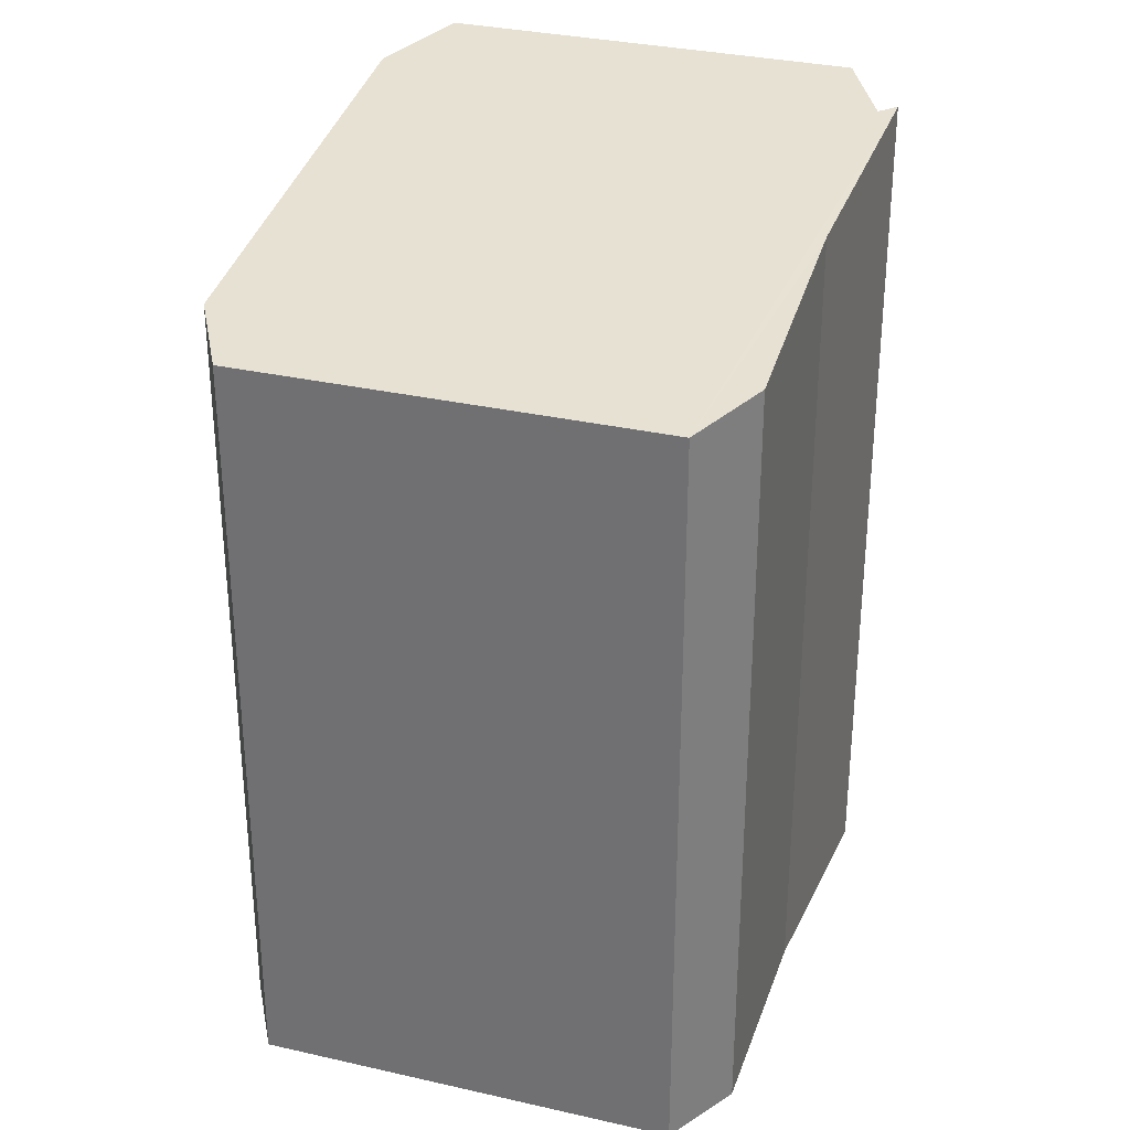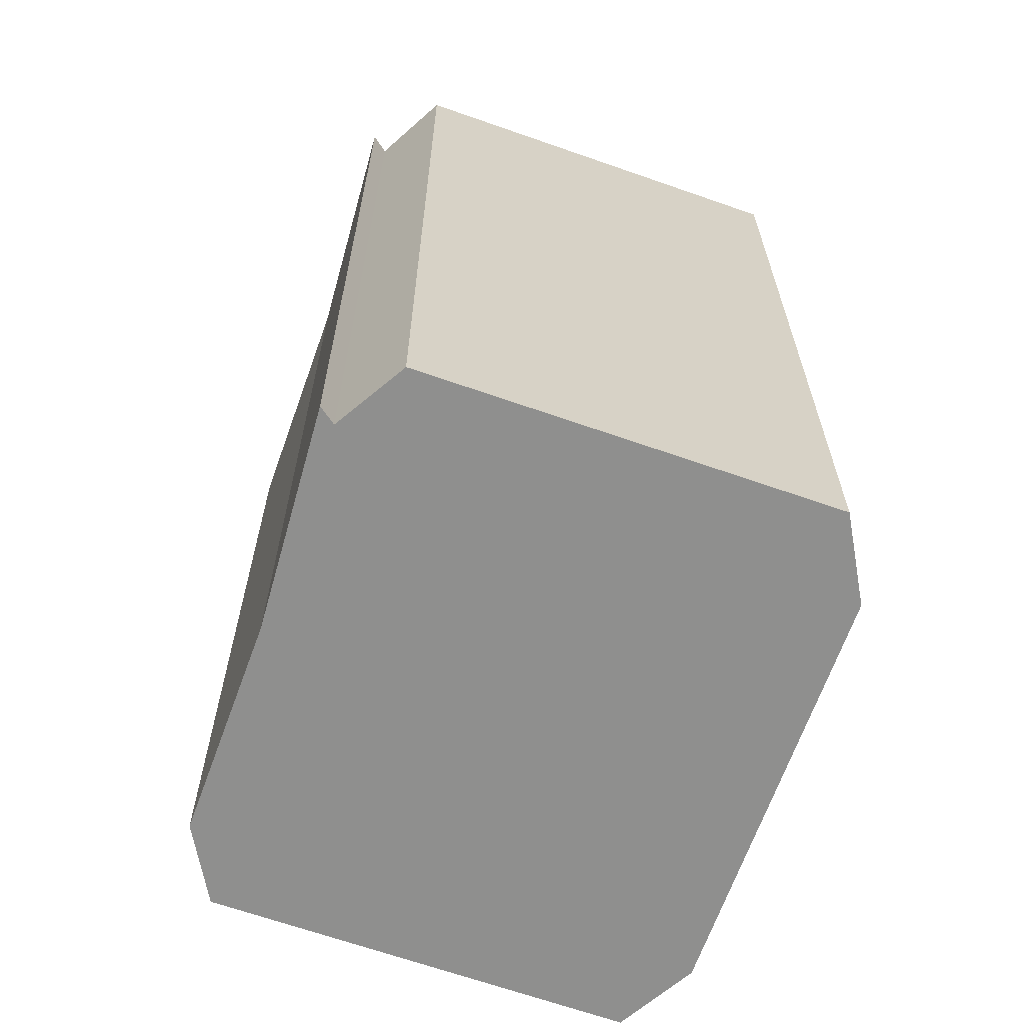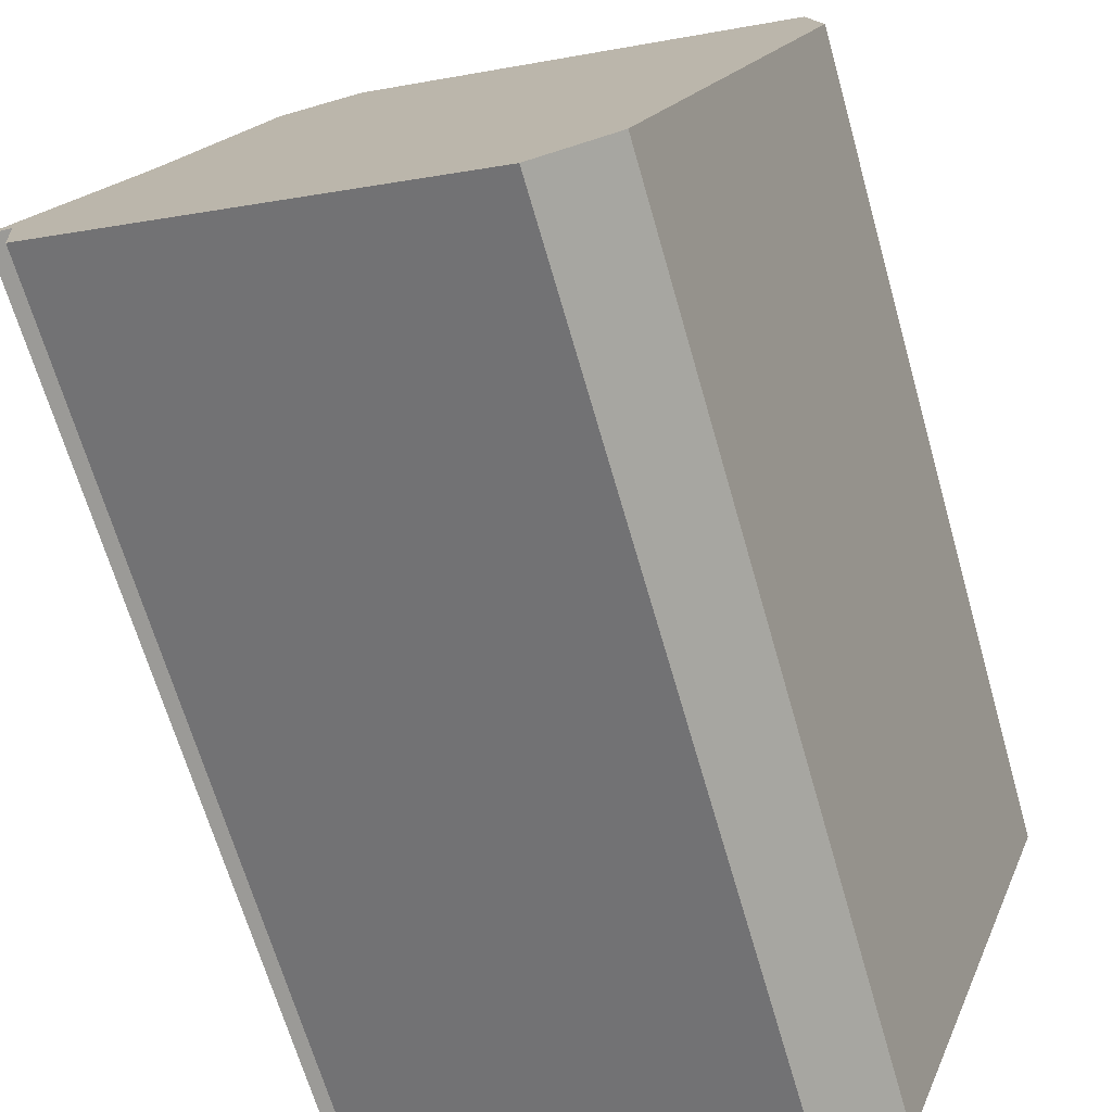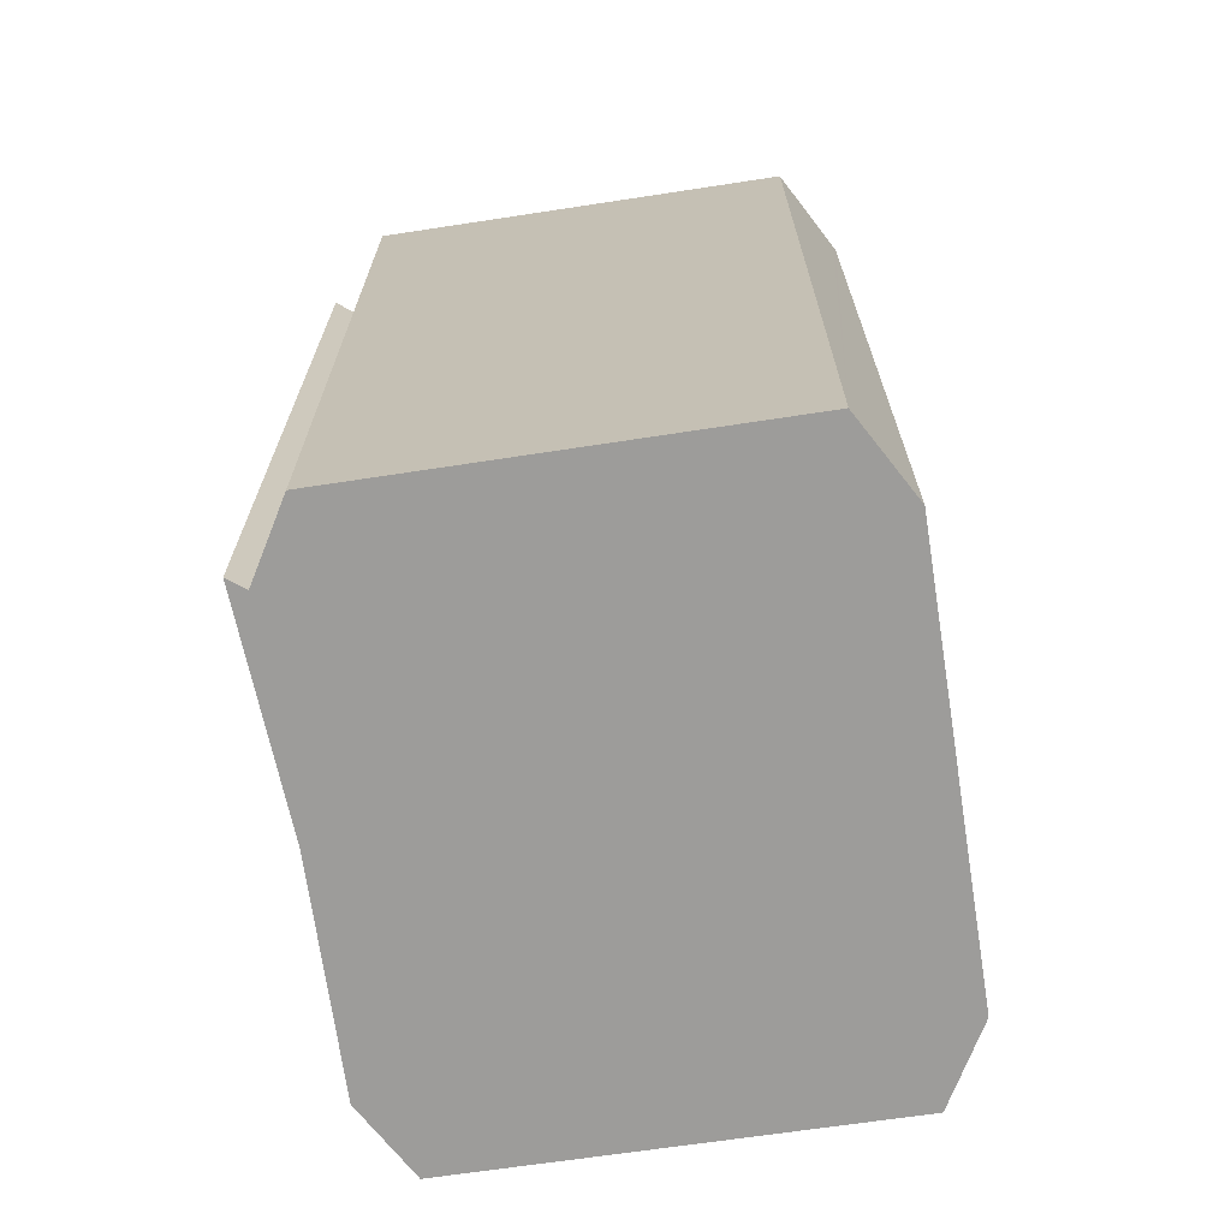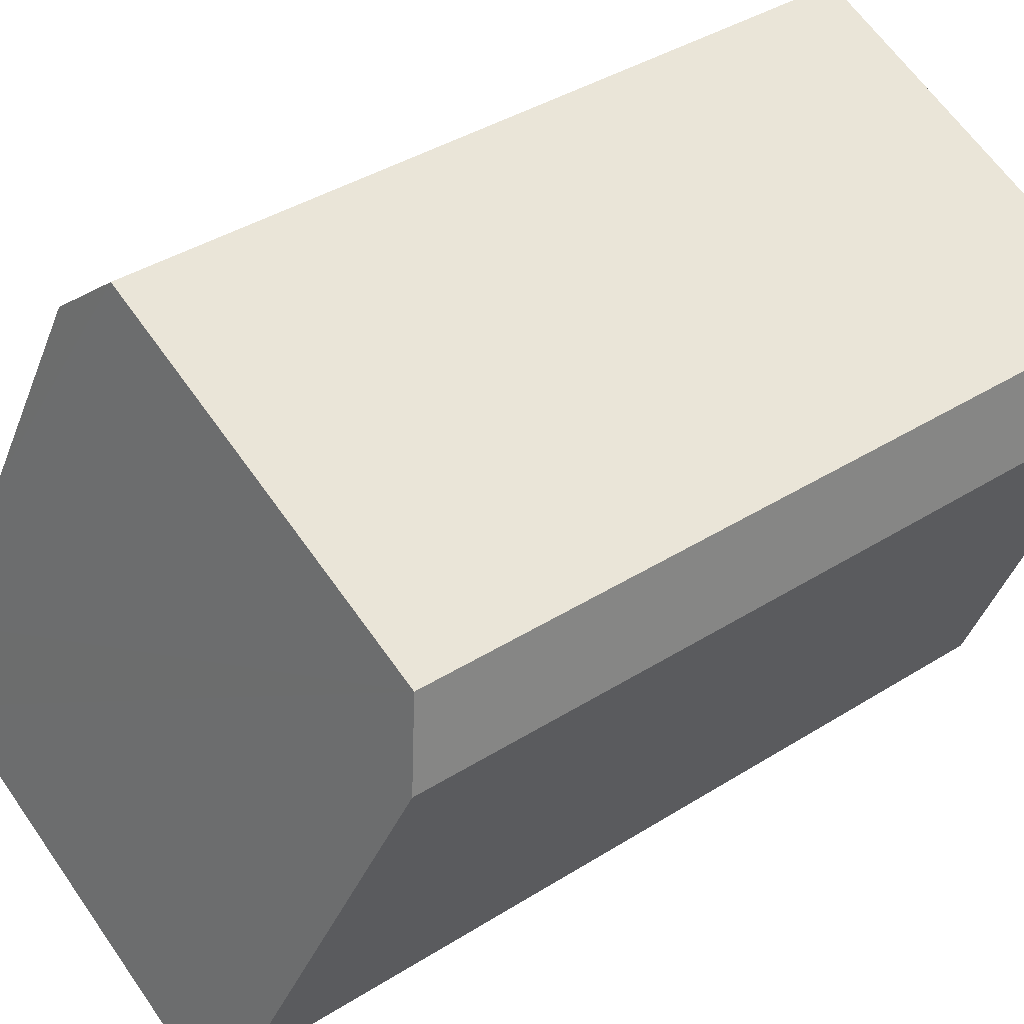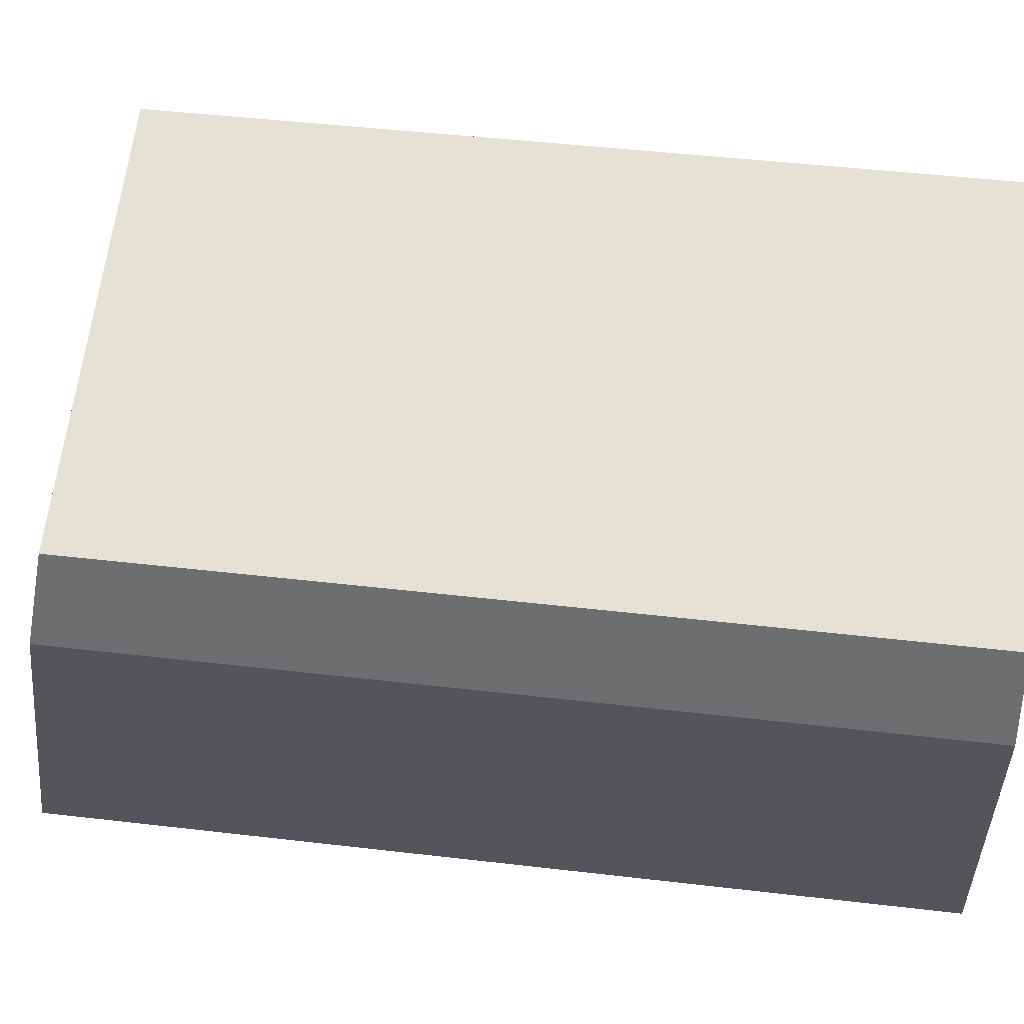
<metadata>
{"format":"obj","ext":"obj","renderer":"f3d","projection":"perspective","resolution":1024,"background":"white","views":[{"elev":31.5,"azim":-2.3,"up":"+Y"},{"elev":-65.2,"azim":140.0,"up":"+Y"},{"elev":-65.0,"azim":-164.2,"up":"+Z"},{"elev":-70.0,"azim":168.1,"up":"+Y"},{"elev":39.8,"azim":-127.9,"up":"+Z"},{"elev":43.5,"azim":-82.0,"up":"+Z"}]}
</metadata>
<code>
v  12.12 18.08 -0.687
v  8.979 16.87 5.161
v  10.44 17.18 3.942
v  14.15 18.98 -5.203
v  0.305 16.87 1.971
v  13.71 18.93 -5.076
v  13.39 19.22 -6.872
v  12.12 19.23 -7.351
v  4.906 19.23 -10.05
v  0 17.19 1.053e-15
v  2.602 18.53 -6.829
v  3.397 18.92 -8.79
v  3.327 18.91 -8.731
v  0 0 0
v  0.305 -1.207e-16 1.971
v  3.327 5.346e-16 -8.731
v  2.602 4.182e-16 -6.829
v  8.979 -3.16e-16 5.161
v  10.44 -2.414e-16 3.942
v  14.15 3.186e-16 -5.203
v  12.12 4.207e-17 -0.687
v  13.39 4.208e-16 -6.872
v  13.71 3.108e-16 -5.076
v  4.906 6.155e-16 -10.05
v  12.12 4.501e-16 -7.351
v  3.397 5.382e-16 -8.79
g defaultobject
f 1 2 3
f 2 1 4
f 2 4 5
f 5 4 6
f 5 6 7
f 5 7 8
f 5 8 9
f 5 9 10
f 10 9 11
f 11 9 12
f 11 12 13
f 14 5 10
f 5 14 15
f 16 11 13
f 11 16 10
f 10 16 14
f 14 16 17
f 15 2 5
f 2 15 18
f 2 19 3
f 19 2 18
f 20 4 1
f 3 21 1
f 21 3 19
f 20 1 21
f 6 22 7
f 22 6 23
f 20 6 4
f 6 20 23
f 22 8 7
f 8 22 9
f 9 22 24
f 24 22 25
f 24 12 9
f 12 24 13
f 13 24 16
f 16 24 26
f 21 23 20
f 23 21 22
f 22 21 25
f 25 21 24
f 24 21 19
f 24 19 18
f 24 18 15
f 24 15 26
f 26 15 16
f 16 15 17
f 17 15 14

</code>
